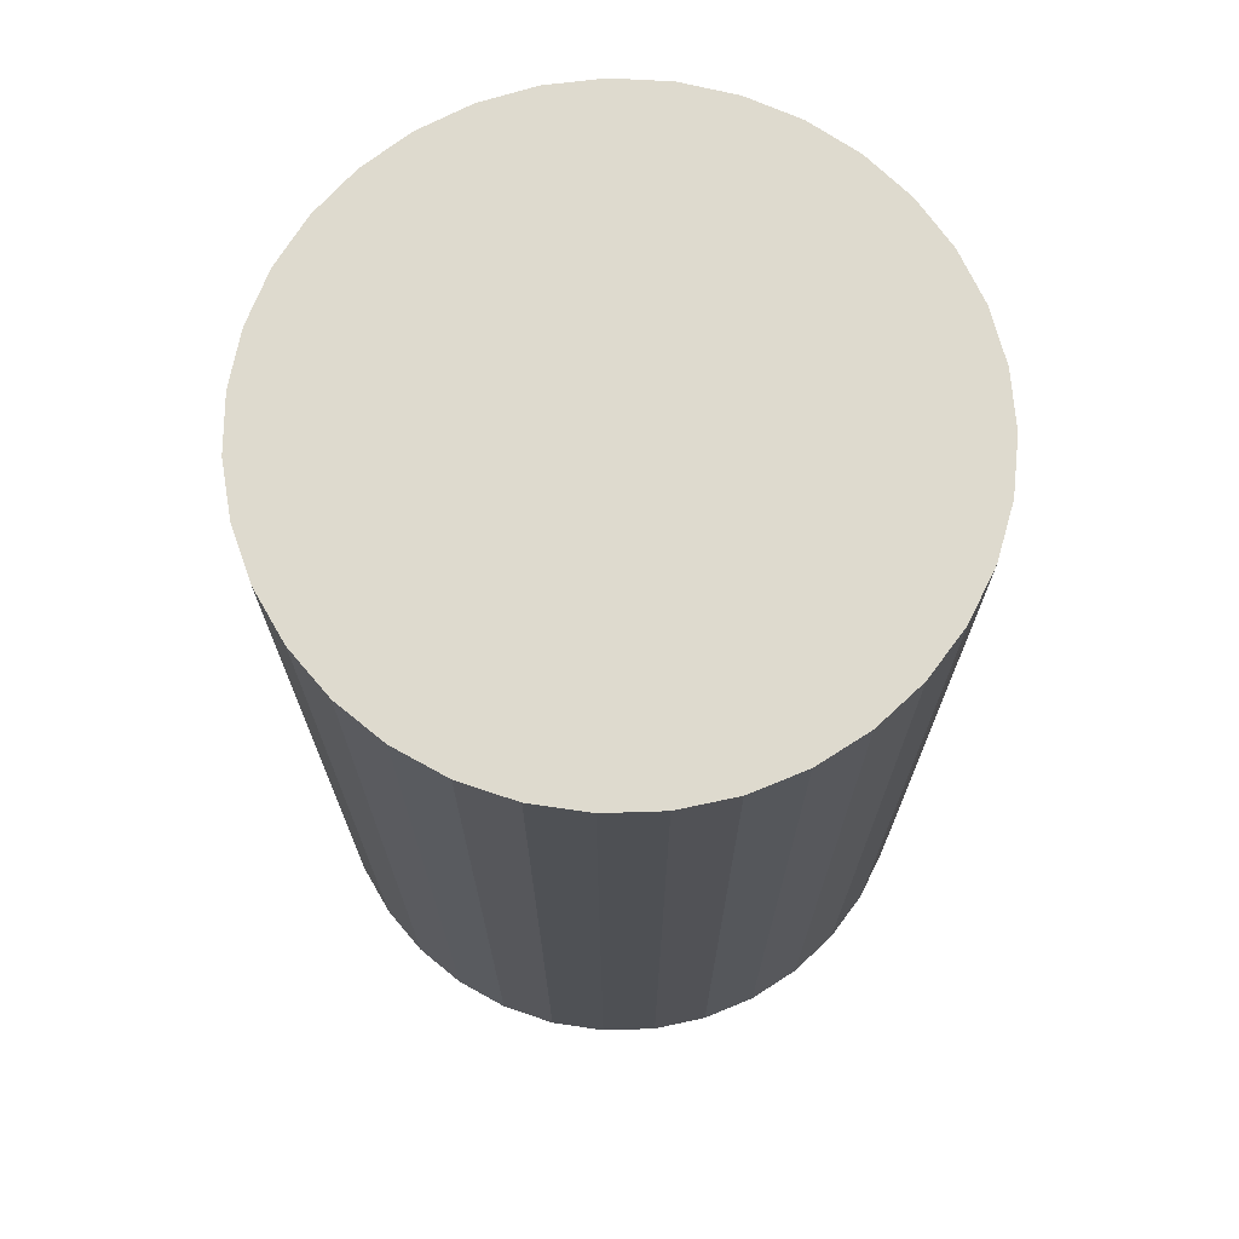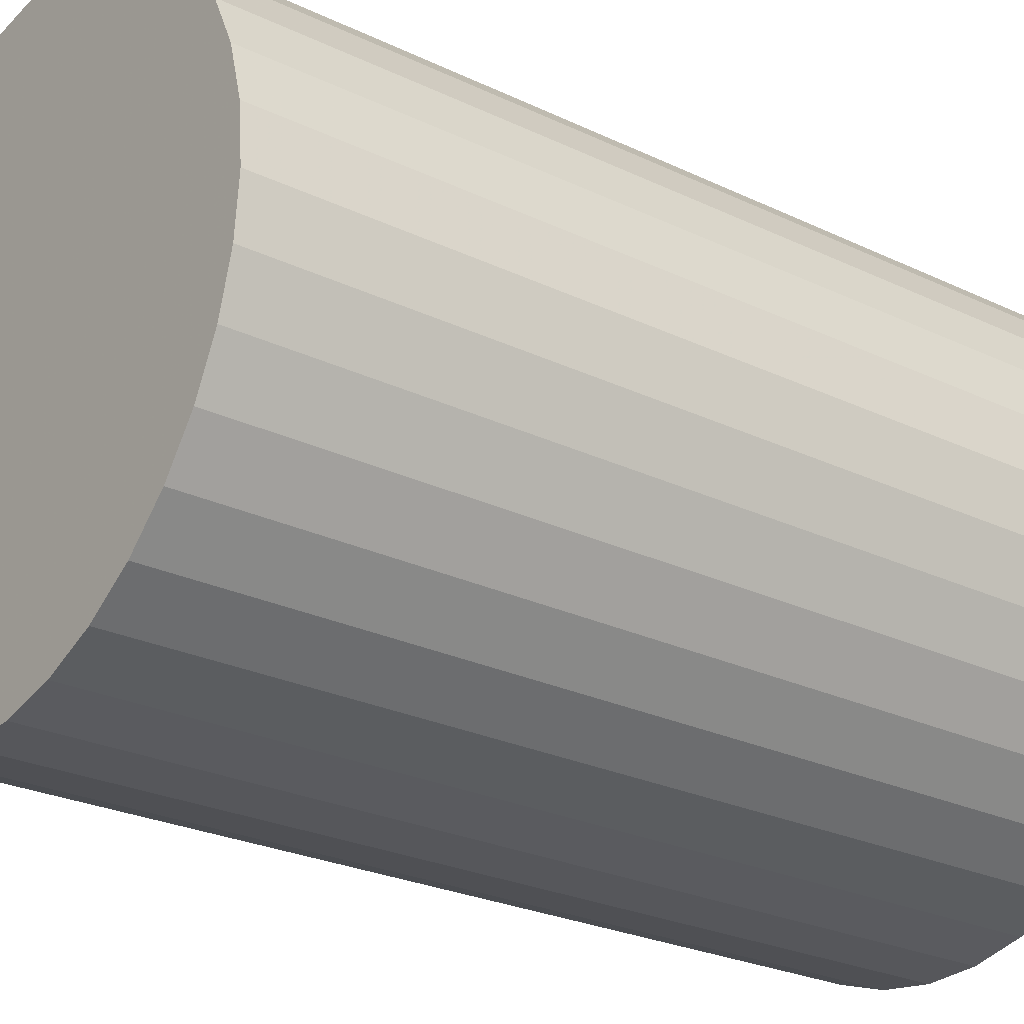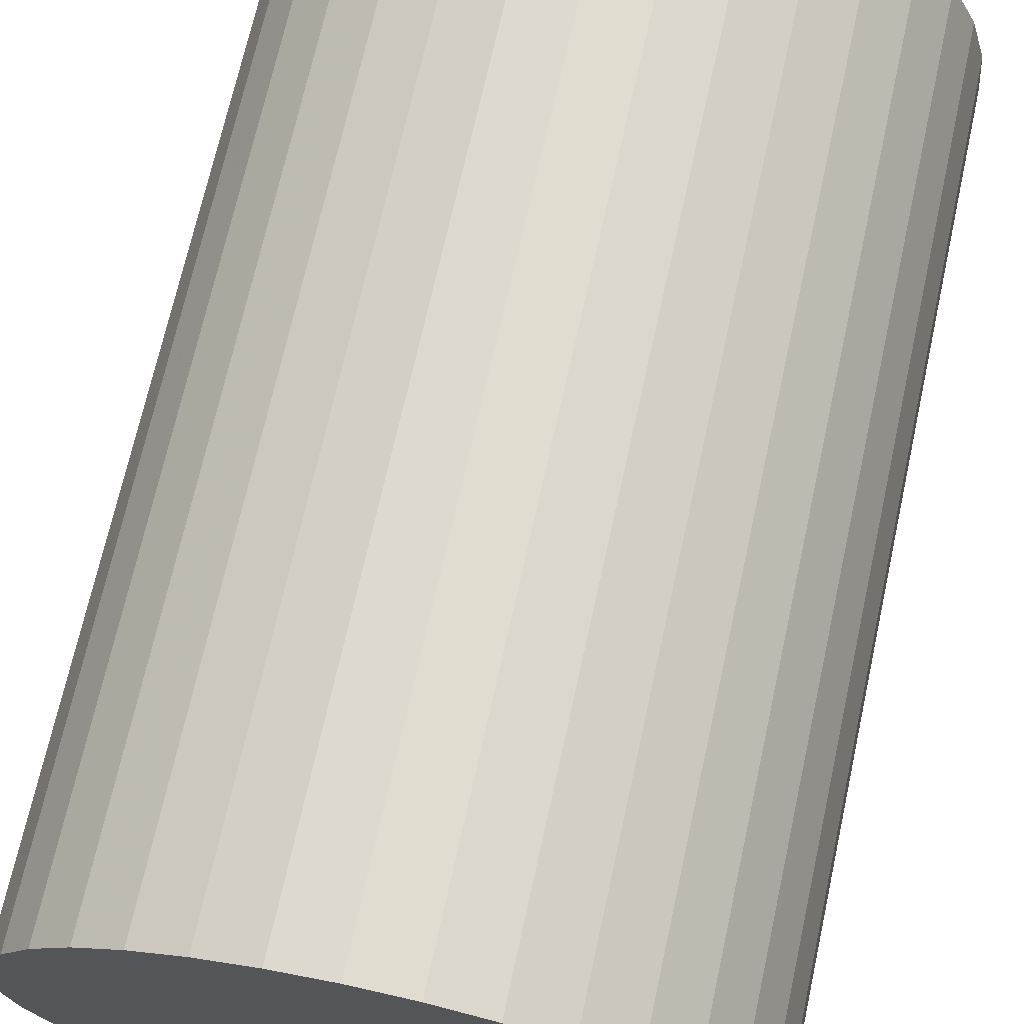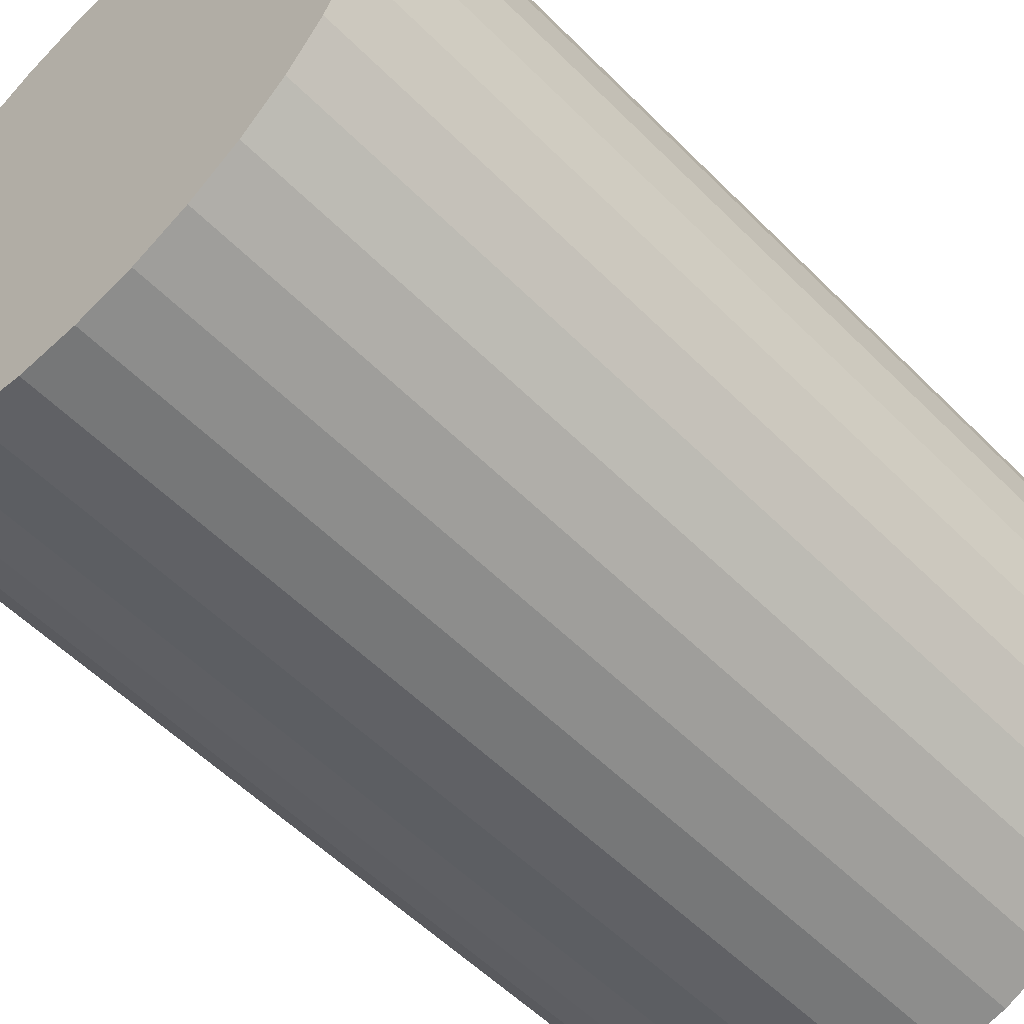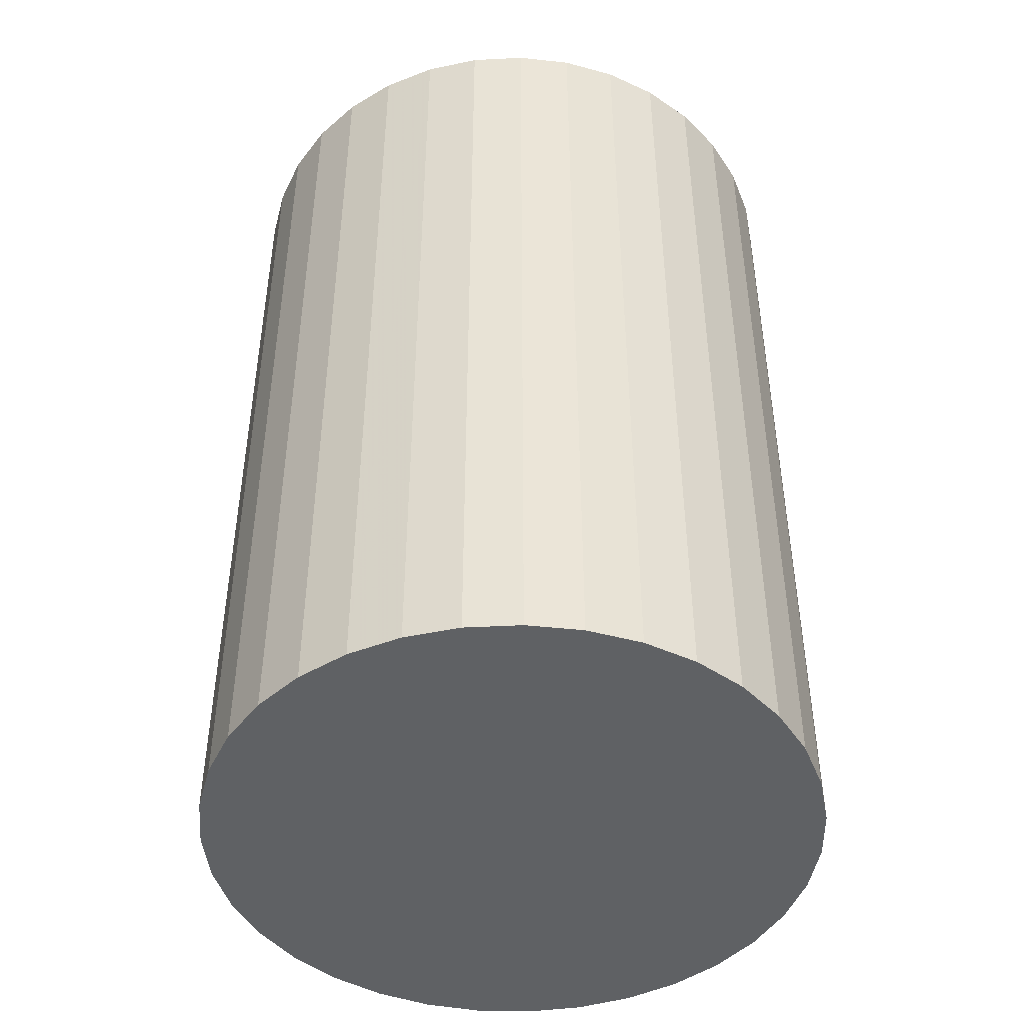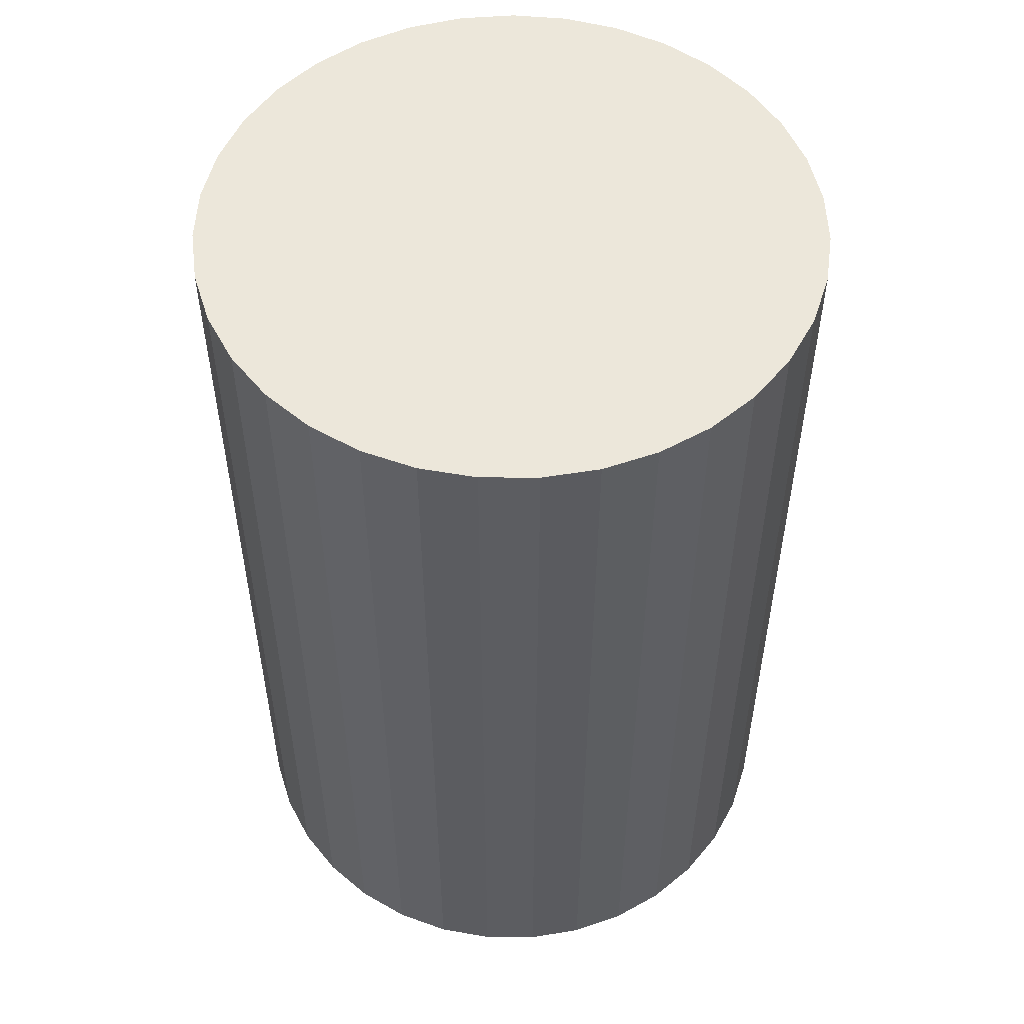
<metadata>
{"format":"obj","ext":"obj","renderer":"f3d","projection":"perspective","resolution":1024,"background":"white","views":[{"elev":71.2,"azim":-122.7,"up":"+Z"},{"elev":-25.4,"azim":52.3,"up":"+Y"},{"elev":69.7,"azim":12.4,"up":"+Y"},{"elev":-55.1,"azim":43.5,"up":"+Y"},{"elev":-45.9,"azim":-158.7,"up":"+Z"},{"elev":53.3,"azim":33.8,"up":"+Z"}]}
</metadata>
<code>
v 19.84 8.214 30
v 19.84 8.214 1e-06
v 20 10 30
v 20 10 1e-06
v 19.84 11.79 30
v 19.84 11.79 1e-06
v 19.36 13.51 30
v 19.36 13.51 1e-06
v 18.58 15.13 30
v 18.58 15.13 1e-06
v 17.53 16.58 30
v 17.53 16.58 1e-06
v 16.23 17.82 30
v 16.23 17.82 1e-06
v 14.74 18.81 30
v 14.74 18.81 1e-06
v 13.09 19.51 30
v 13.09 19.51 1e-06
v 11.34 19.91 30
v 11.34 19.91 1e-06
v 9.551 19.99 30
v 9.551 19.99 1e-06
v 7.775 19.75 30
v 7.775 19.75 1e-06
v 6.07 19.2 30
v 6.07 19.2 1e-06
v 4.491 18.35 30
v 4.491 18.35 1e-06
v 3.089 17.23 30
v 3.089 17.23 1e-06
v 1.91 15.88 30
v 1.91 15.88 1e-06
v 0.9903 14.34 30
v 0.9903 14.34 1e-06
v 0.3604 12.66 30
v 0.3604 12.66 1e-06
v 0.04026 10.9 30
v 0.04026 10.9 1e-06
v 0.04026 9.104 30
v 0.04026 9.104 1e-06
v 0.3604 7.34 30
v 0.3604 7.34 1e-06
v 0.9903 5.661 30
v 0.9903 5.661 1e-06
v 1.91 4.122 30
v 1.91 4.122 1e-06
v 3.089 2.772 30
v 3.089 2.772 1e-06
v 4.491 1.654 30
v 4.491 1.654 1e-06
v 6.07 0.8047 30
v 6.07 0.8047 1e-06
v 7.775 0.2507 30
v 7.775 0.2507 1e-06
v 9.551 0.01007 30
v 9.551 0.01007 1e-06
v 11.34 0.0905 30
v 11.34 0.0905 1e-06
v 13.09 0.4894 30
v 13.09 0.4894 1e-06
v 14.74 1.194 30
v 14.74 1.194 1e-06
v 16.23 2.182 30
v 16.23 2.182 1e-06
v 17.53 3.421 30
v 17.53 3.421 1e-06
v 18.58 4.871 30
v 18.58 4.871 1e-06
v 19.36 6.486 30
v 19.36 6.486 1e-06
f 1 2 3
f 3 2 4
f 3 4 5
f 5 4 6
f 5 6 7
f 7 6 8
f 7 8 9
f 9 8 10
f 9 10 11
f 11 10 12
f 11 12 13
f 13 12 14
f 13 14 15
f 15 14 16
f 15 16 17
f 17 16 18
f 17 18 19
f 19 18 20
f 19 20 21
f 21 20 22
f 21 22 23
f 23 22 24
f 23 24 25
f 25 24 26
f 25 26 27
f 27 26 28
f 27 28 29
f 29 28 30
f 29 30 31
f 31 30 32
f 31 32 33
f 33 32 34
f 33 34 35
f 35 34 36
f 35 36 37
f 37 36 38
f 37 38 39
f 39 38 40
f 39 40 41
f 41 40 42
f 41 42 43
f 43 42 44
f 43 44 45
f 45 44 46
f 45 46 47
f 47 46 48
f 47 48 49
f 49 48 50
f 49 50 51
f 51 50 52
f 51 52 53
f 53 52 54
f 53 54 55
f 55 54 56
f 55 56 57
f 57 56 58
f 57 58 59
f 59 58 60
f 59 60 61
f 61 60 62
f 61 62 63
f 63 62 64
f 63 64 65
f 65 64 66
f 65 66 67
f 67 66 68
f 67 68 69
f 69 68 70
f 69 70 1
f 1 70 2
f 3 5 1
f 1 5 7
f 1 7 69
f 69 7 9
f 69 9 67
f 67 9 11
f 67 11 65
f 65 11 13
f 65 13 63
f 63 13 15
f 63 15 61
f 61 15 17
f 61 17 59
f 59 17 19
f 59 19 57
f 57 19 21
f 57 21 55
f 55 21 23
f 55 23 53
f 53 23 25
f 53 25 27
f 27 29 53
f 53 29 31
f 53 31 33
f 33 35 53
f 53 35 37
f 53 37 51
f 51 37 39
f 51 39 41
f 41 43 51
f 51 43 45
f 51 45 47
f 47 49 51
f 4 2 6
f 6 2 8
f 8 2 70
f 8 70 10
f 10 70 68
f 10 68 12
f 12 68 66
f 12 66 14
f 14 66 64
f 14 64 16
f 16 64 62
f 16 62 18
f 18 62 60
f 18 60 20
f 20 60 58
f 20 58 22
f 22 58 56
f 22 56 24
f 24 56 54
f 24 54 26
f 26 54 28
f 28 54 30
f 30 54 32
f 32 54 34
f 34 54 36
f 36 54 38
f 38 54 52
f 38 52 40
f 40 52 42
f 42 52 44
f 44 52 46
f 46 52 48
f 48 52 50

</code>
